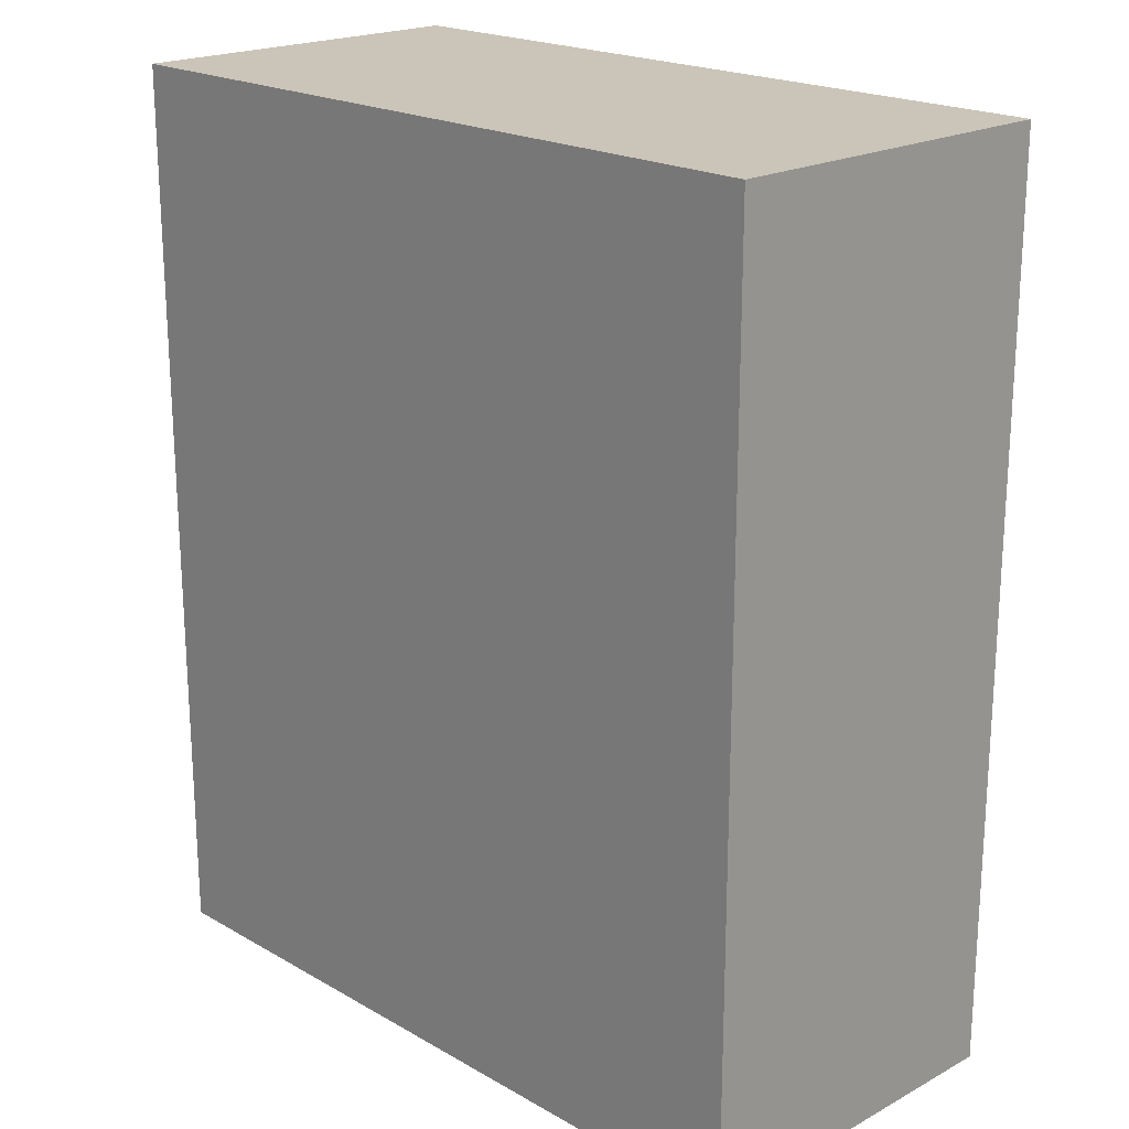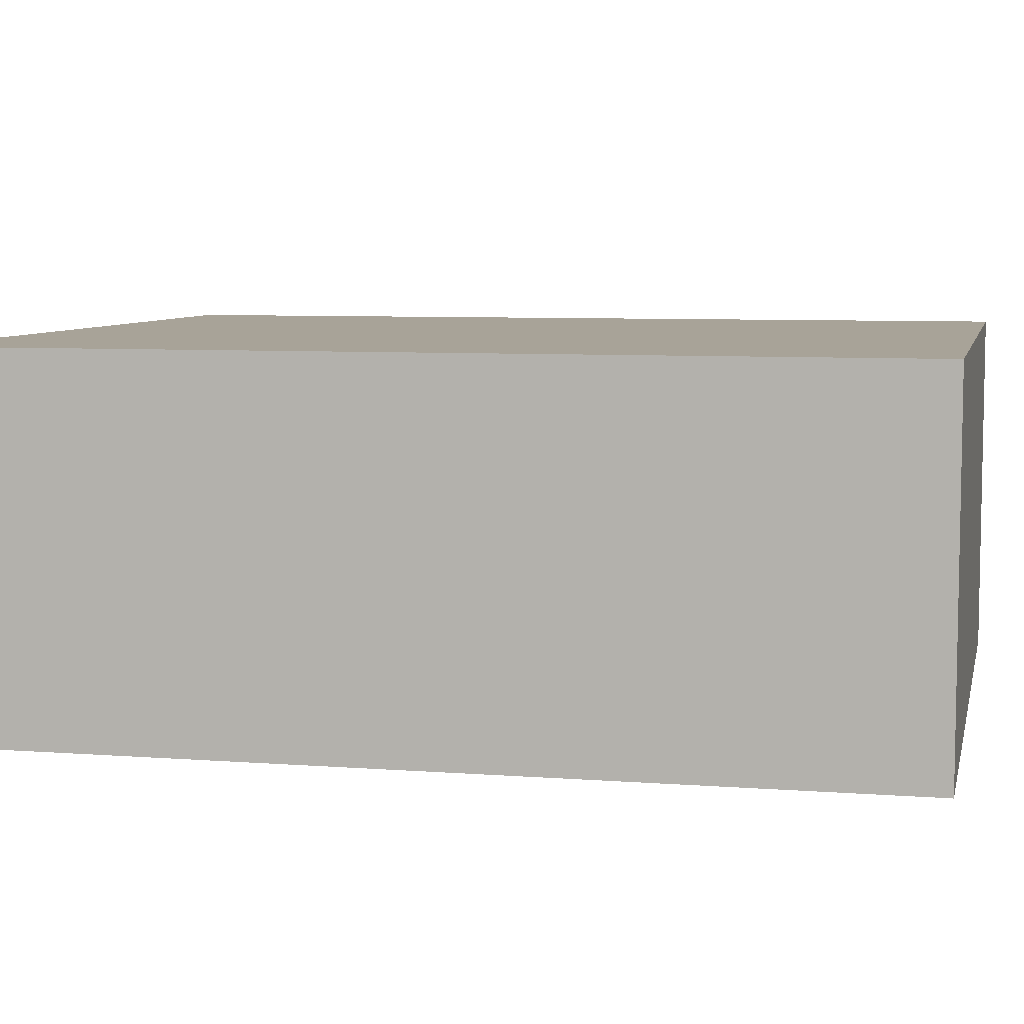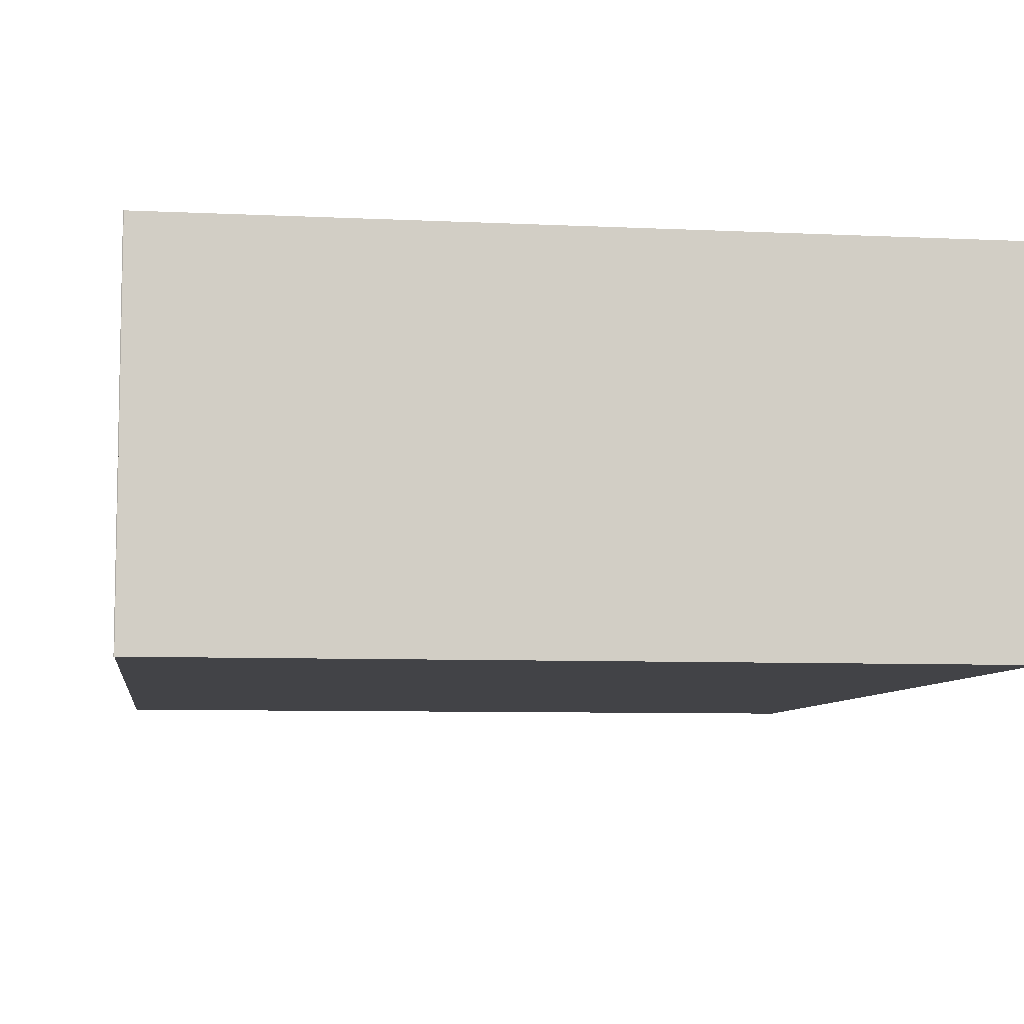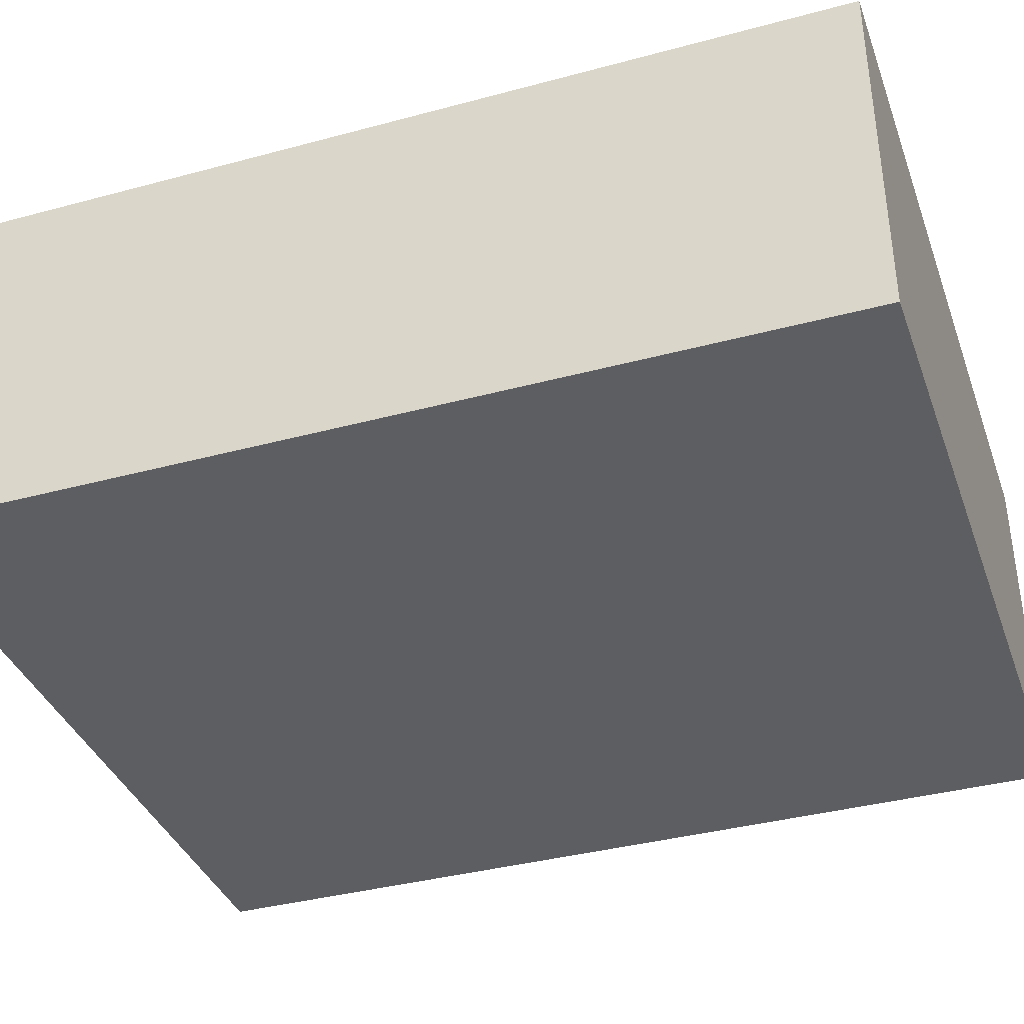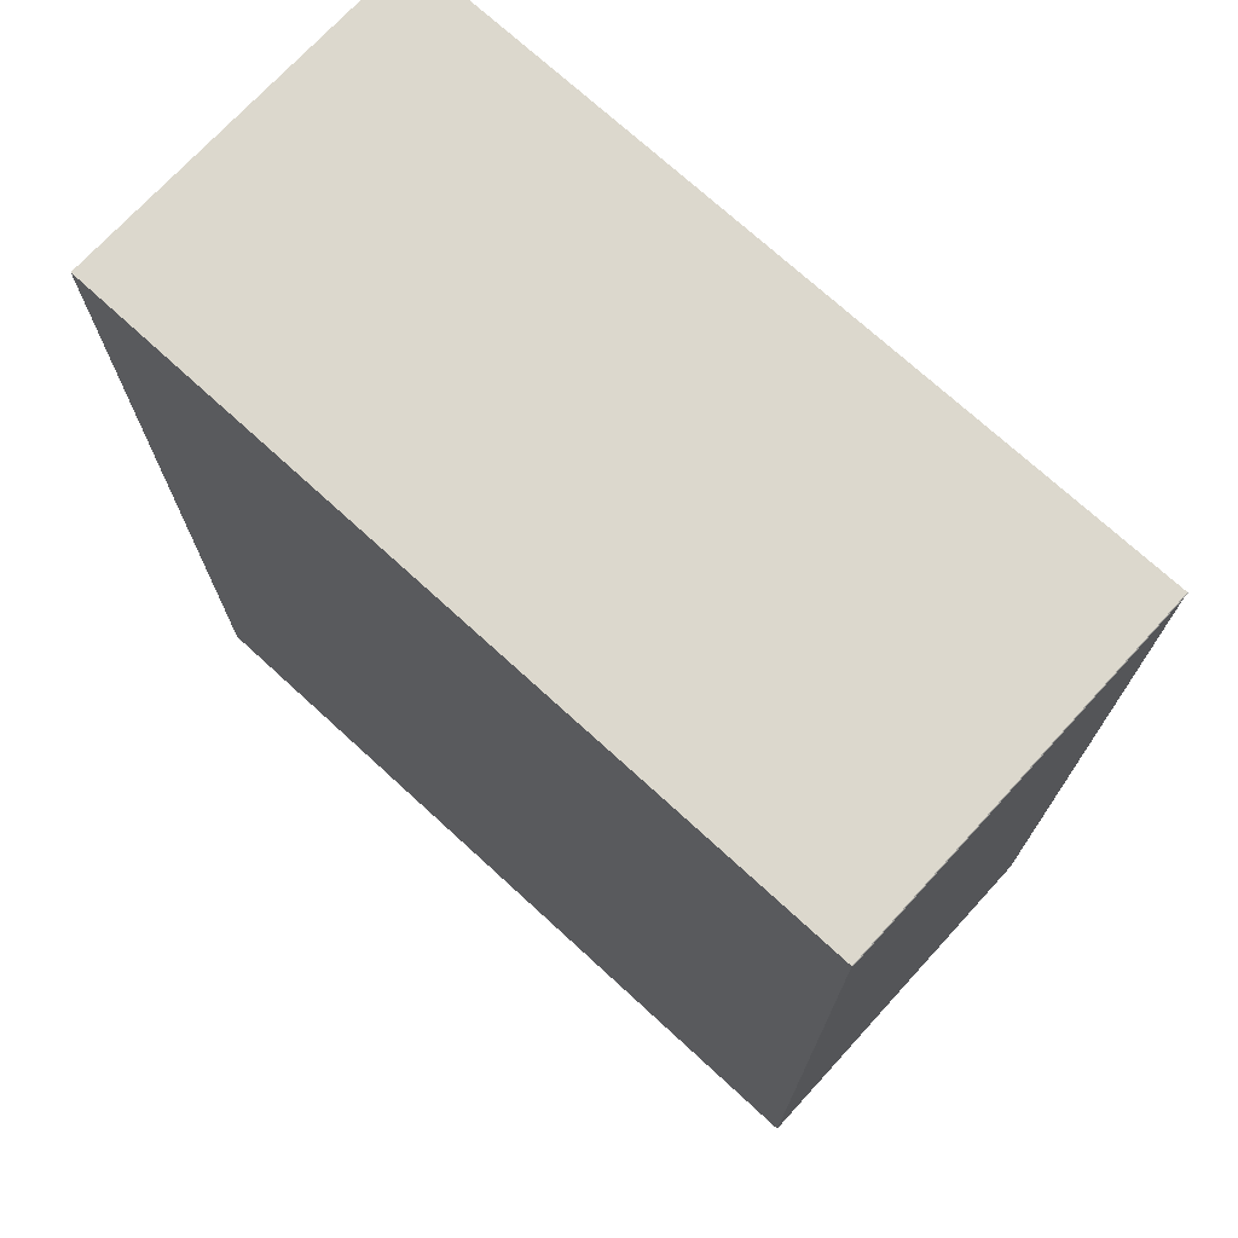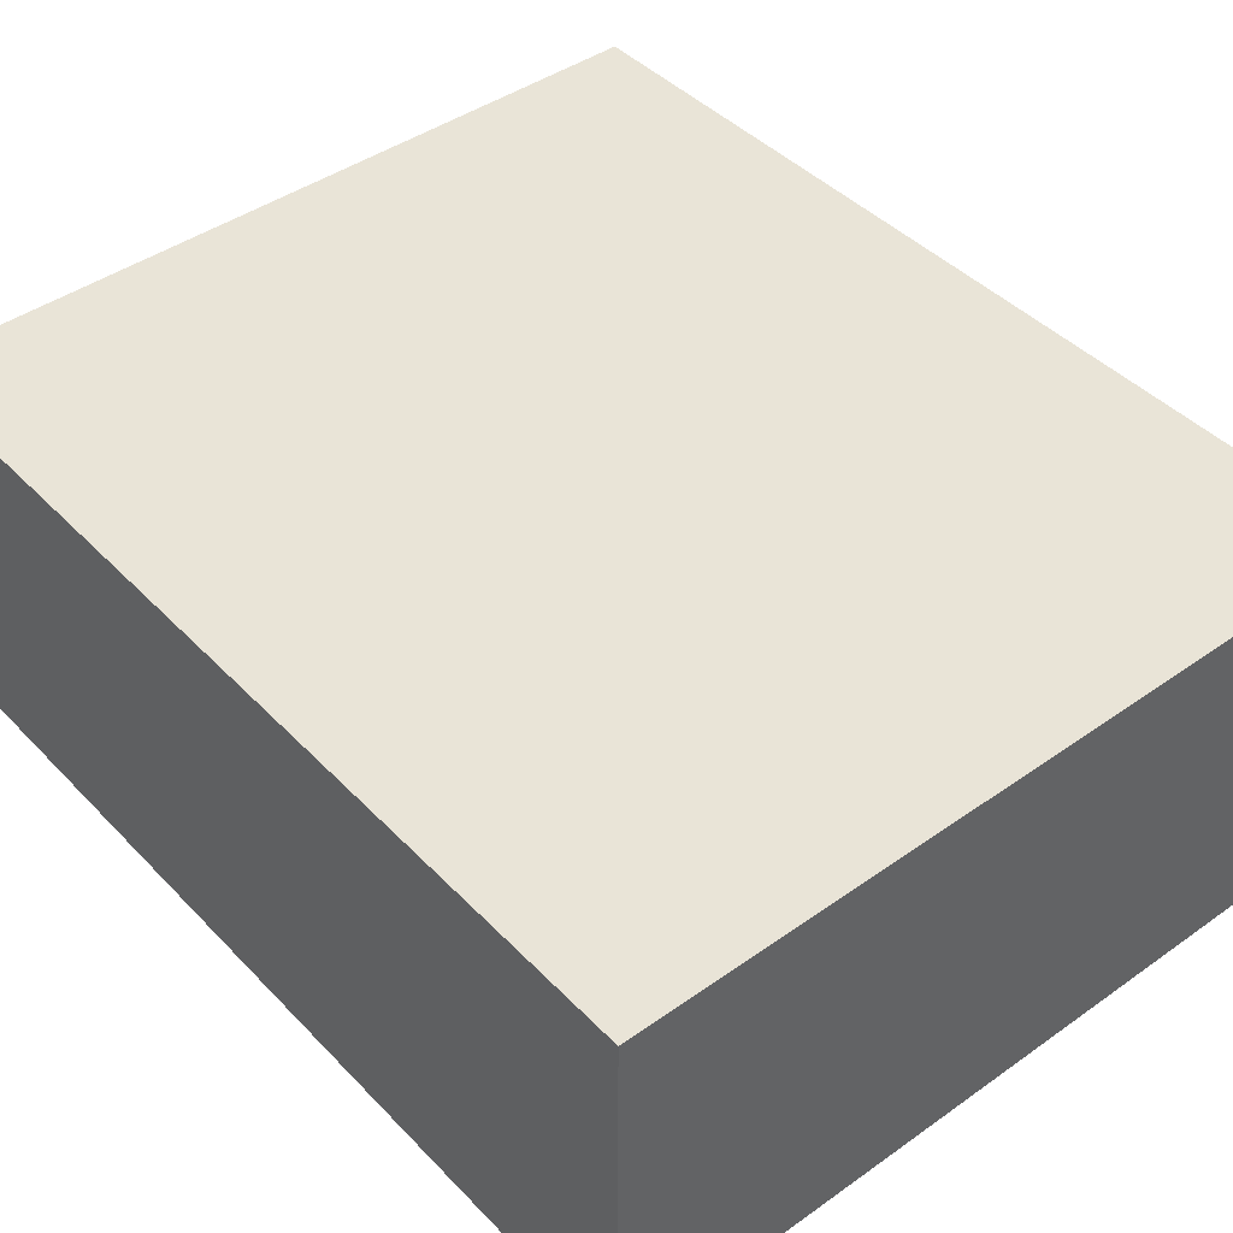
<metadata>
{"format":"obj","ext":"obj","renderer":"f3d","projection":"perspective","resolution":1024,"background":"white","views":[{"elev":20.4,"azim":-134.2,"up":"+Y"},{"elev":6.9,"azim":102.5,"up":"+Z"},{"elev":-7.4,"azim":172.2,"up":"+Z"},{"elev":-37.6,"azim":-71.0,"up":"+Z"},{"elev":72.6,"azim":42.5,"up":"+Y"},{"elev":43.4,"azim":-39.9,"up":"+Z"}]}
</metadata>
<code>
o body_Cube.001
v -0.8088 1.774 0.3846
v -0.8088 3.718 0.3846
v -0.8088 1.774 -0.3846
v -0.8088 3.718 -0.3846
v 0.8088 1.774 0.3846
v 0.8088 3.718 0.3846
v 0.8088 1.774 -0.3846
v 0.8088 3.718 -0.3846
v -0.4484 4.62 0.4893
v -0.4484 4.62 -0.4893
v 0.4484 4.62 -0.4893
v 0.4484 4.62 0.4893
v -0.4484 4.62 0.4893
v -0.4484 4.62 -0.4893
v 0.4484 4.62 -0.4893
v 0.4484 4.62 0.4893
v 0.8101 3.717 0.3844
v 0.8101 3.717 -0.3849
f 2 3 1
f 4 7 3
f 8 5 7
f 6 1 5
f 7 1 3
f 8 17 6
f 2 8 4
f 2 4 3
f 4 8 7
f 8 6 5
f 6 2 1
f 7 5 1
f 8 18 17
f 2 6 8
l 10 14
l 15 11
l 16 12
l 9 13

</code>
